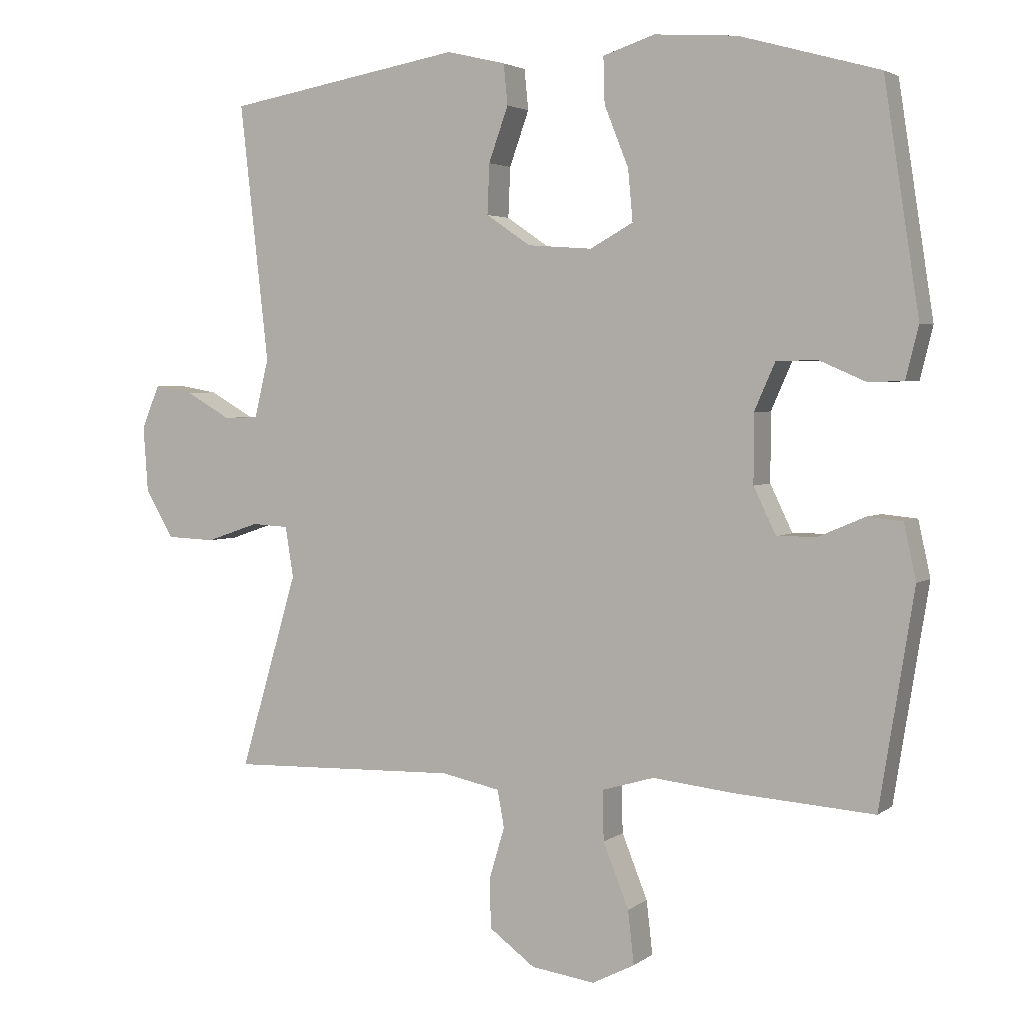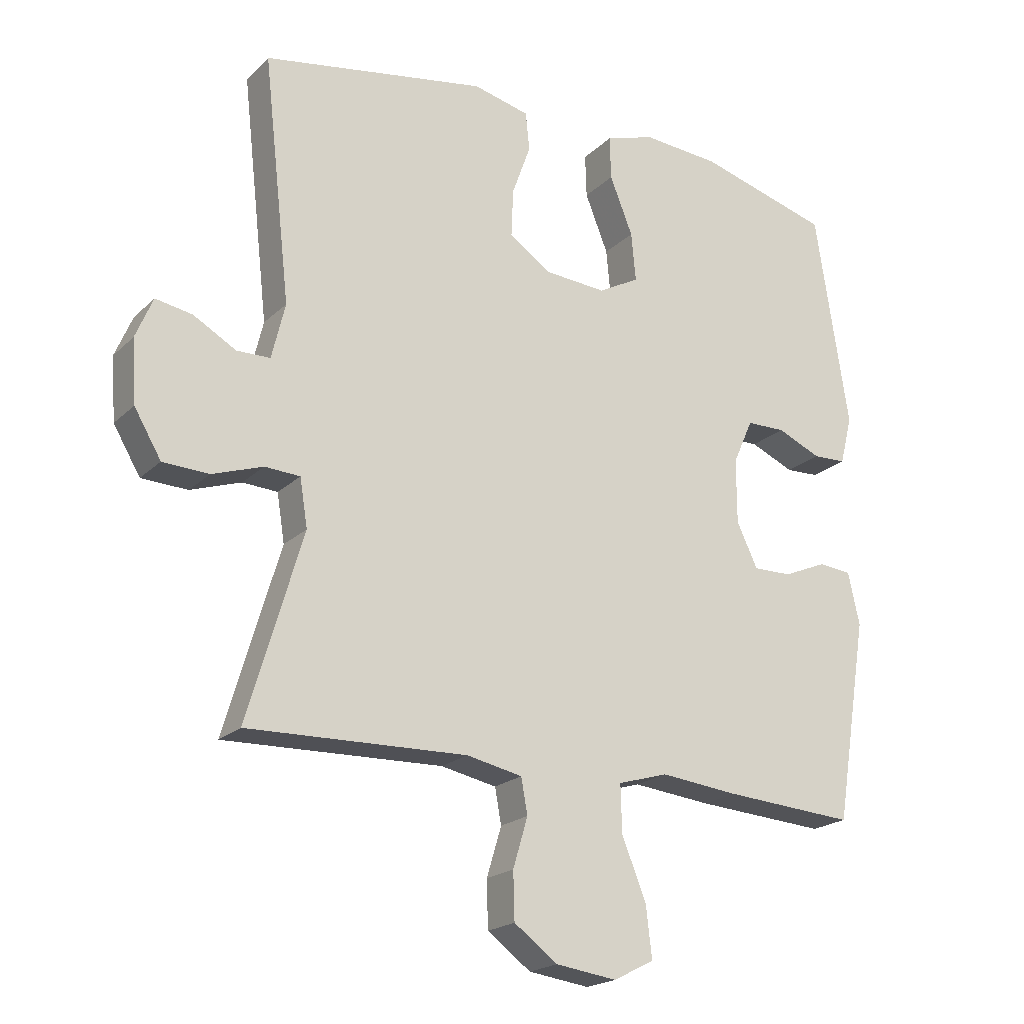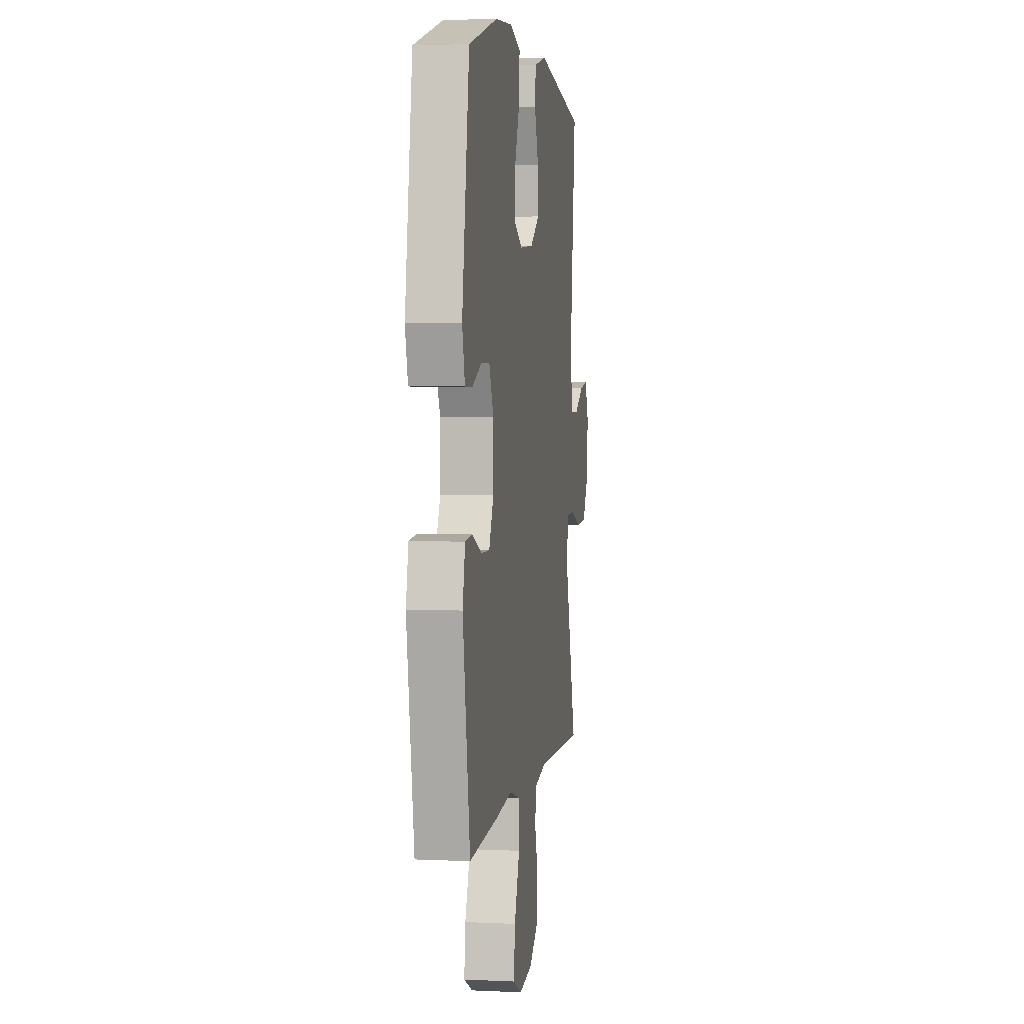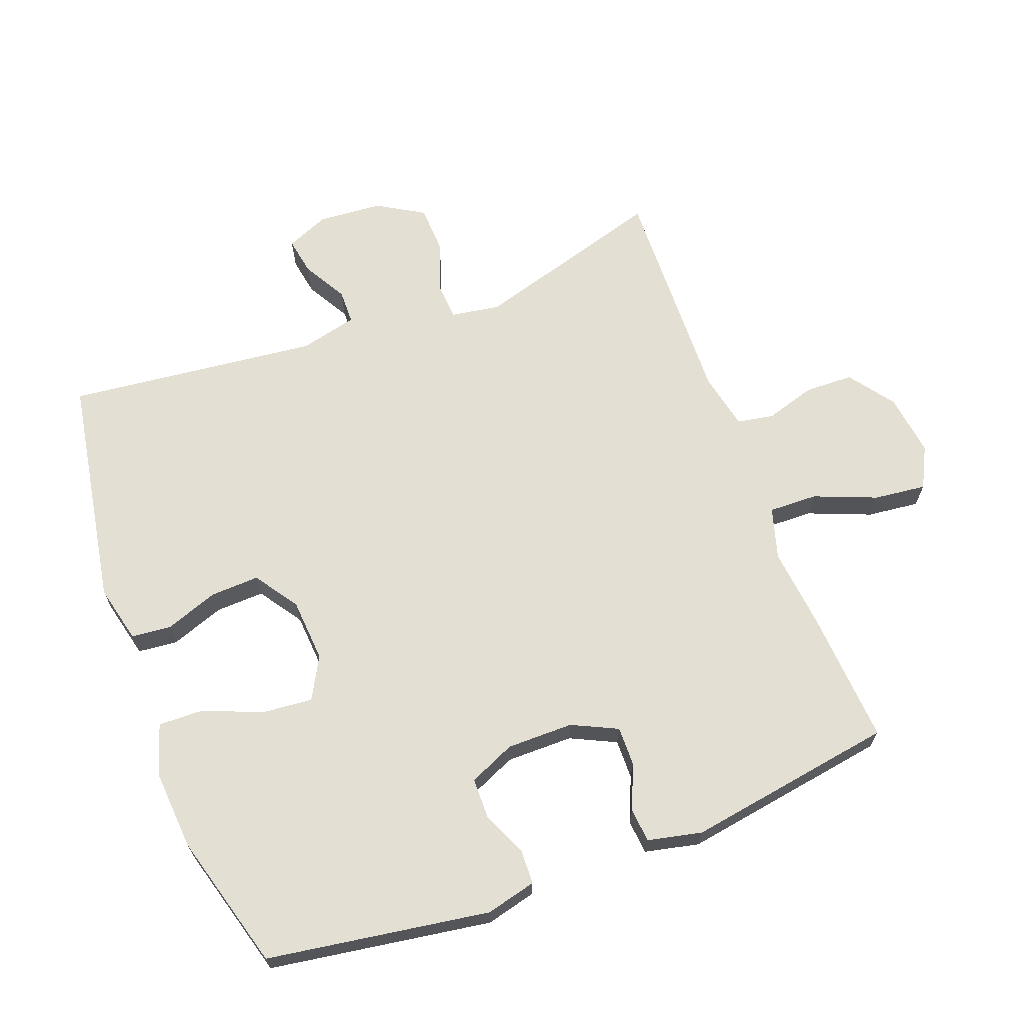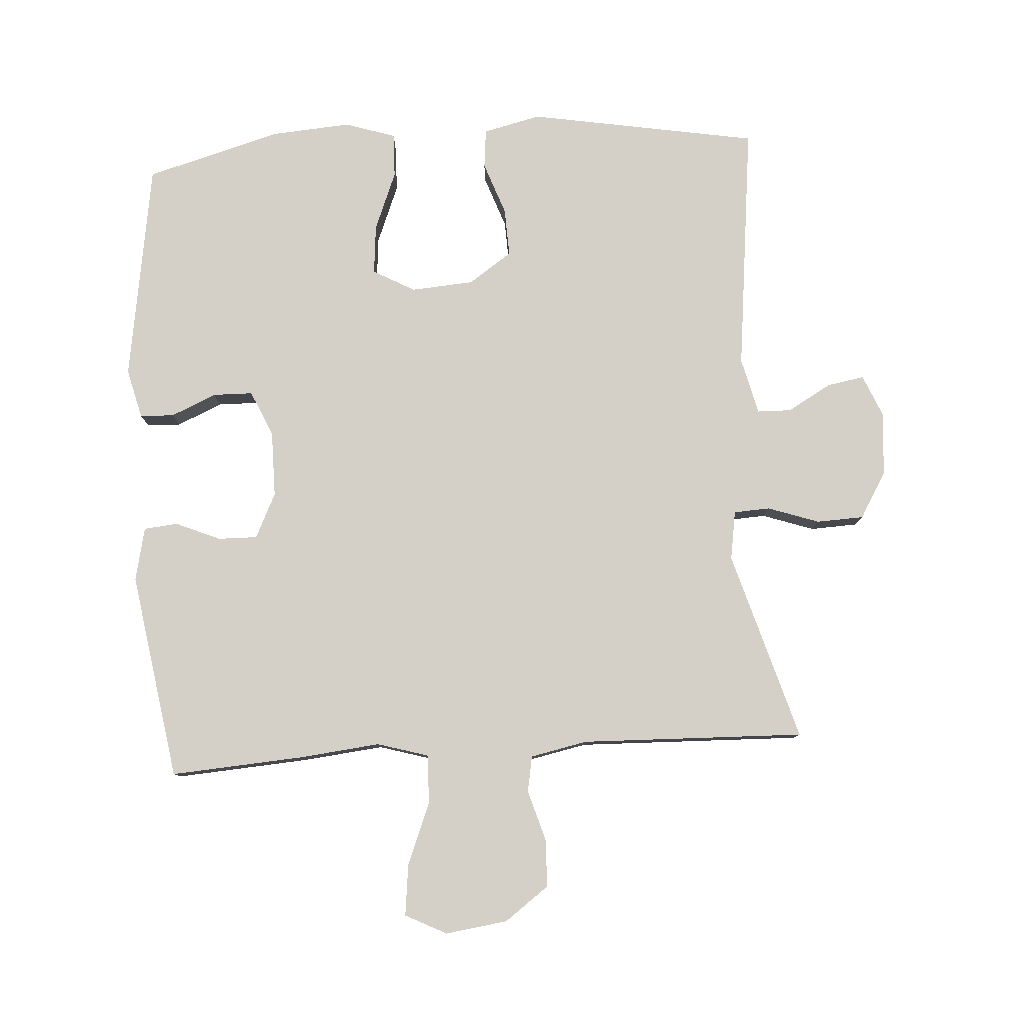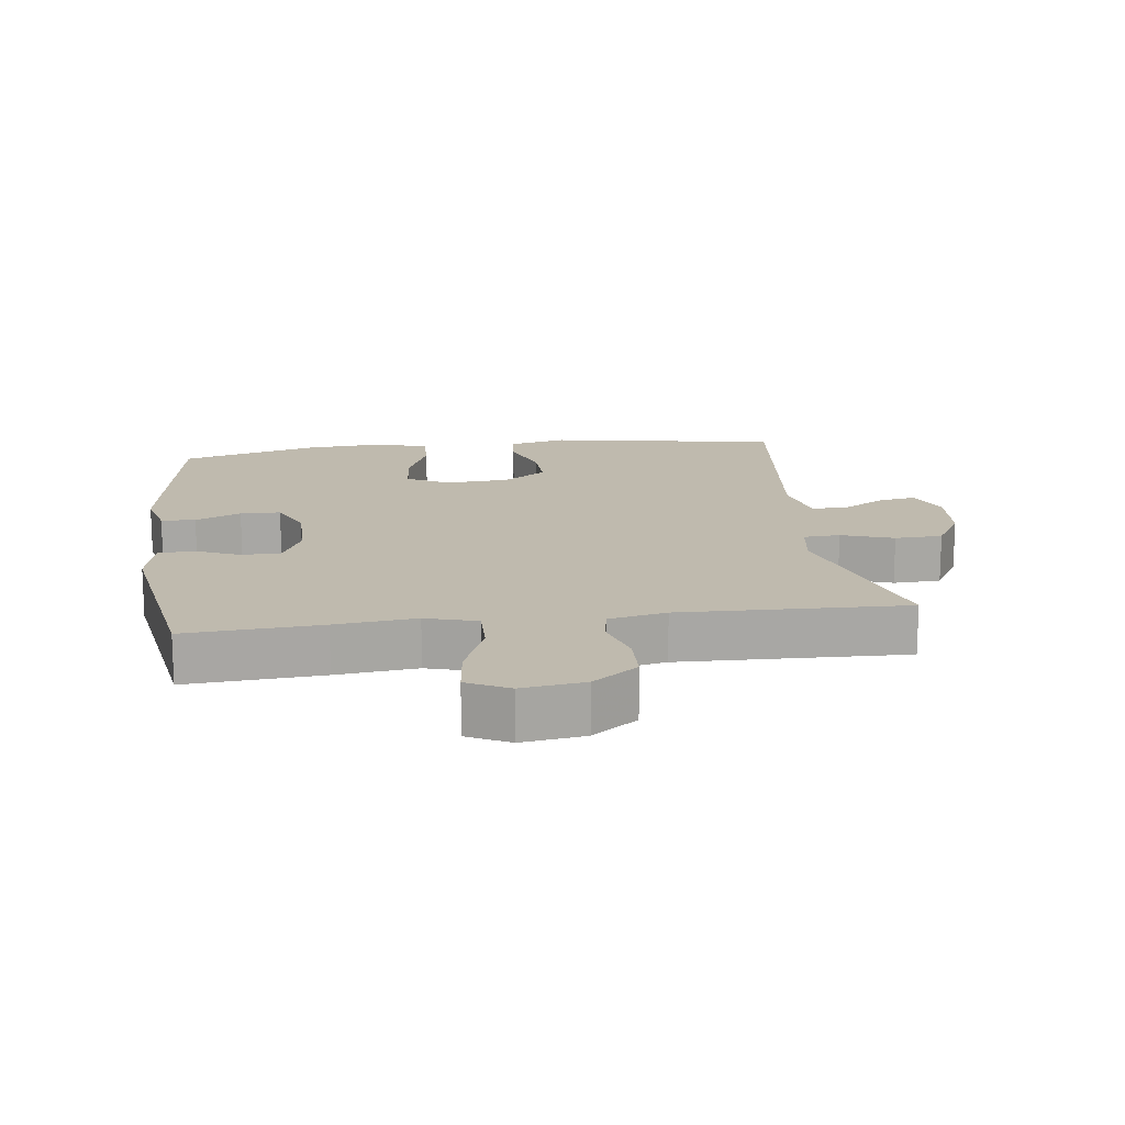
<metadata>
{"format":"obj","ext":"obj","renderer":"f3d","projection":"perspective","resolution":1024,"background":"white","views":[{"elev":3.2,"azim":25.4,"up":"+Z"},{"elev":-20.4,"azim":-31.6,"up":"+Z"},{"elev":3.8,"azim":98.8,"up":"+Z"},{"elev":66.6,"azim":69.4,"up":"+Y"},{"elev":79.9,"azim":176.4,"up":"+Y"},{"elev":15.8,"azim":172.6,"up":"+Y"}]}
</metadata>
<code>
v 0.5 0.07 -0.5
v 0.295 0.07 -0.486
v 0.173 0.07 -0.473
v 0.095 0.07 -0.496
v 0.097 0.07 -0.57
v 0.135 0.07 -0.665
v 0.144 0.07 -0.744
v 0.081 0.07 -0.776
v -0.014 0.07 -0.763
v -0.082 0.07 -0.713
v -0.084 0.07 -0.64
v -0.061 0.07 -0.563
v -0.071 0.07 -0.508
v -0.158 0.07 -0.49
v -0.5 0.07 -0.5
v -0.414 0.07 -0.209
v -0.426 0.07 -0.134
v -0.481 0.07 -0.131
v -0.56 0.07 -0.158
v -0.632 0.07 -0.155
v -0.674 0.07 -0.084
v -0.681 0.07 0.014
v -0.654 0.07 0.078
v -0.597 0.07 0.068
v -0.53 0.07 0.03
v -0.478 0.07 0.031
v -0.457 0.07 0.118
v -0.5 0.07 0.5
v -0.149 0.07 0.561
v -0.061 0.07 0.54
v -0.055 0.07 0.48
v -0.084 0.07 0.399
v -0.087 0.07 0.325
v -0.021 0.07 0.28
v 0.075 0.07 0.273
v 0.139 0.07 0.308
v 0.132 0.07 0.384
v 0.096 0.07 0.474
v 0.094 0.07 0.542
v 0.171 0.07 0.567
v 0.293 0.07 0.558
v 0.5 0.07 0.5
v 0.552 0.07 0.163
v 0.533 0.07 0.087
v 0.481 0.07 0.085
v 0.412 0.07 0.115
v 0.351 0.07 0.114
v 0.32 0.07 0.044
v 0.32 0.07 -0.057
v 0.353 0.07 -0.126
v 0.413 0.07 -0.125
v 0.481 0.07 -0.096
v 0.533 0.07 -0.101
v 0.551 0.07 -0.183
v 0.5 0 -0.5
v 0.295 0 -0.486
v 0.173 0 -0.473
v 0.095 0 -0.496
v 0.097 0 -0.57
v 0.135 0 -0.665
v 0.144 0 -0.744
v 0.081 0 -0.776
v -0.014 0 -0.763
v -0.082 0 -0.713
v -0.084 0 -0.64
v -0.061 0 -0.563
v -0.071 0 -0.508
v -0.158 0 -0.49
v -0.5 0 -0.5
v -0.414 0 -0.209
v -0.426 0 -0.134
v -0.481 0 -0.131
v -0.56 0 -0.158
v -0.632 0 -0.155
v -0.674 0 -0.084
v -0.681 0 0.014
v -0.654 0 0.078
v -0.597 0 0.068
v -0.53 0 0.03
v -0.478 0 0.031
v -0.457 0 0.118
v -0.5 0 0.5
v -0.149 0 0.561
v -0.061 0 0.54
v -0.055 0 0.48
v -0.084 0 0.399
v -0.087 0 0.325
v -0.021 0 0.28
v 0.075 0 0.273
v 0.139 0 0.308
v 0.132 0 0.384
v 0.096 0 0.474
v 0.094 0 0.542
v 0.171 0 0.567
v 0.293 0 0.558
v 0.5 0 0.5
v 0.552 0 0.163
v 0.533 0 0.087
v 0.481 0 0.085
v 0.412 0 0.115
v 0.351 0 0.114
v 0.32 0 0.044
v 0.32 0 -0.057
v 0.353 0 -0.126
v 0.413 0 -0.125
v 0.481 0 -0.096
v 0.533 0 -0.101
v 0.551 0 -0.183
f 1 2 3
f 54 1 3
f 53 54 3
f 52 53 3
f 51 52 3
f 50 51 3 4
f 49 50 4
f 48 49 4
f 44 45 46
f 43 44 46
f 42 43 46
f 41 42 46
f 40 41 46
f 39 40 46
f 38 39 46
f 37 38 46
f 36 37 46 47
f 35 36 47 48
f 30 31 32
f 29 30 32
f 28 29 32
f 27 28 32
f 26 27 32 33
f 23 24 25
f 22 23 25
f 21 22 25
f 20 21 25
f 19 20 25
f 18 19 25
f 17 18 25 26
f 14 15 16
f 13 14 16 17
f 10 11 12
f 9 10 12
f 8 9 12
f 7 8 12
f 6 7 12
f 5 6 12
f 4 5 12 13
f 13 17 26
f 4 13 26
f 48 4 26
f 35 48 26
f 34 35 26
f 26 33 34
f 57 56 55
f 57 55 108
f 57 108 107
f 57 107 106
f 57 106 105
f 58 57 105 104
f 58 104 103
f 58 103 102
f 100 99 98
f 100 98 97
f 100 97 96
f 100 96 95
f 100 95 94
f 100 94 93
f 100 93 92
f 100 92 91
f 101 100 91 90
f 102 101 90 89
f 86 85 84
f 86 84 83
f 86 83 82
f 86 82 81
f 87 86 81 80
f 79 78 77
f 79 77 76
f 79 76 75
f 79 75 74
f 79 74 73
f 79 73 72
f 80 79 72 71
f 70 69 68
f 71 70 68 67
f 66 65 64
f 66 64 63
f 66 63 62
f 66 62 61
f 66 61 60
f 66 60 59
f 67 66 59 58
f 80 71 67
f 80 67 58
f 80 58 102
f 80 102 89
f 80 89 88
f 88 87 80
f 1 55 56 2
f 2 56 57 3
f 3 57 58 4
f 4 58 59 5
f 5 59 60 6
f 6 60 61 7
f 7 61 62 8
f 8 62 63 9
f 9 63 64 10
f 10 64 65 11
f 11 65 66 12
f 12 66 67 13
f 13 67 68 14
f 14 68 69 15
f 15 69 70 16
f 16 70 71 17
f 17 71 72 18
f 18 72 73 19
f 19 73 74 20
f 20 74 75 21
f 21 75 76 22
f 22 76 77 23
f 23 77 78 24
f 24 78 79 25
f 25 79 80 26
f 26 80 81 27
f 27 81 82 28
f 28 82 83 29
f 29 83 84 30
f 30 84 85 31
f 31 85 86 32
f 32 86 87 33
f 33 87 88 34
f 34 88 89 35
f 35 89 90 36
f 36 90 91 37
f 37 91 92 38
f 38 92 93 39
f 39 93 94 40
f 40 94 95 41
f 41 95 96 42
f 42 96 97 43
f 43 97 98 44
f 44 98 99 45
f 45 99 100 46
f 46 100 101 47
f 47 101 102 48
f 48 102 103 49
f 49 103 104 50
f 50 104 105 51
f 51 105 106 52
f 52 106 107 53
f 53 107 108 54
f 54 108 55 1

</code>
